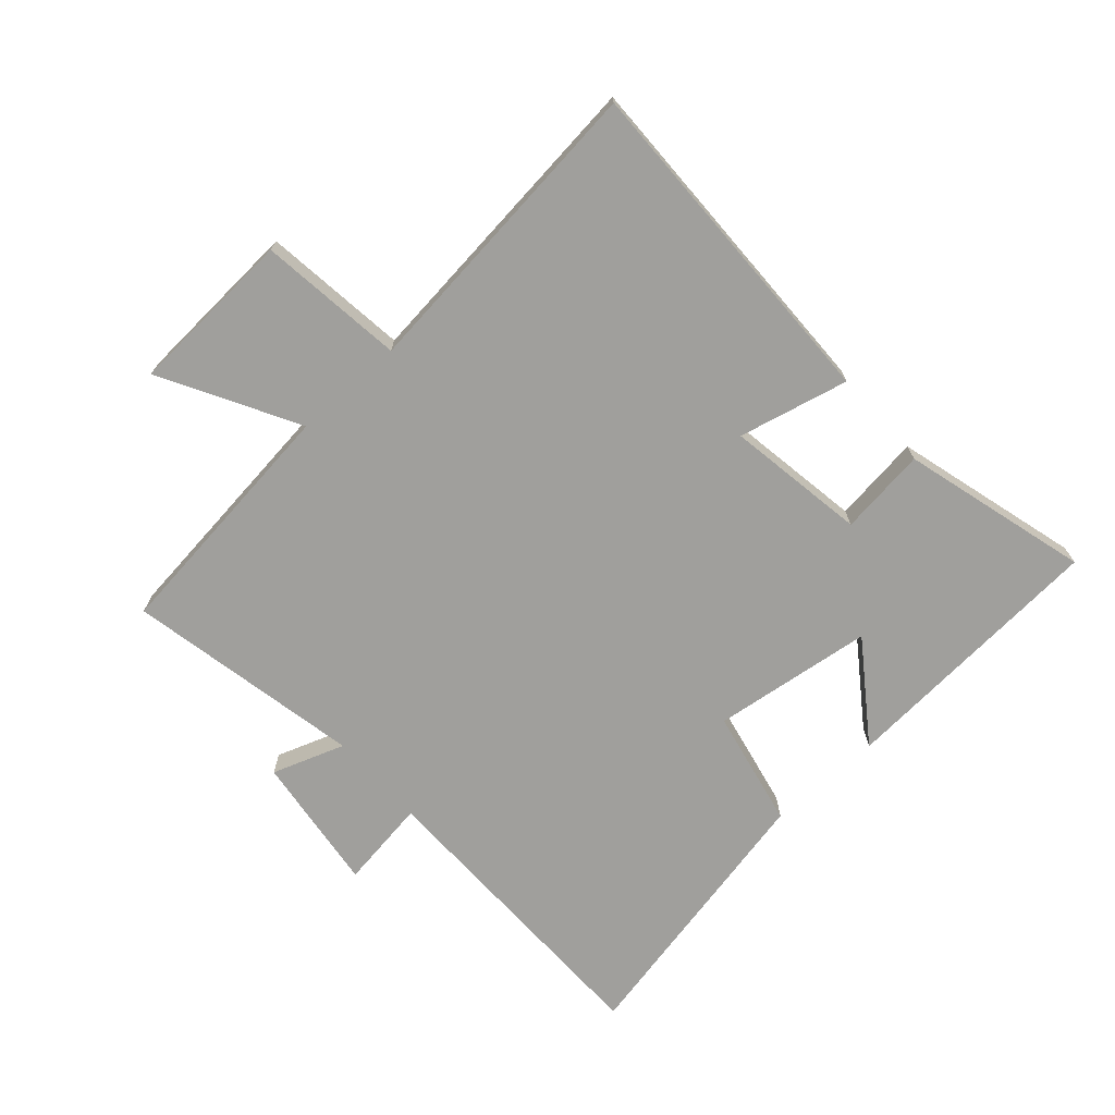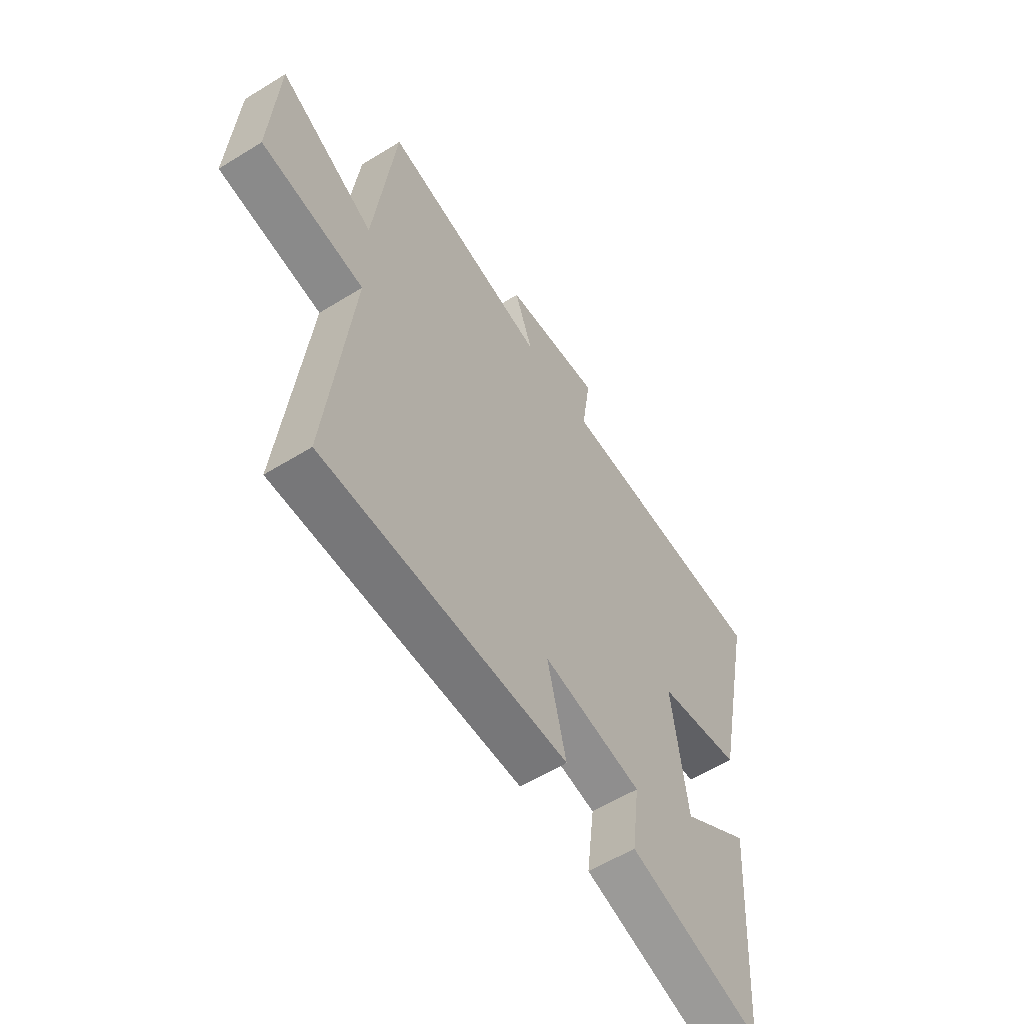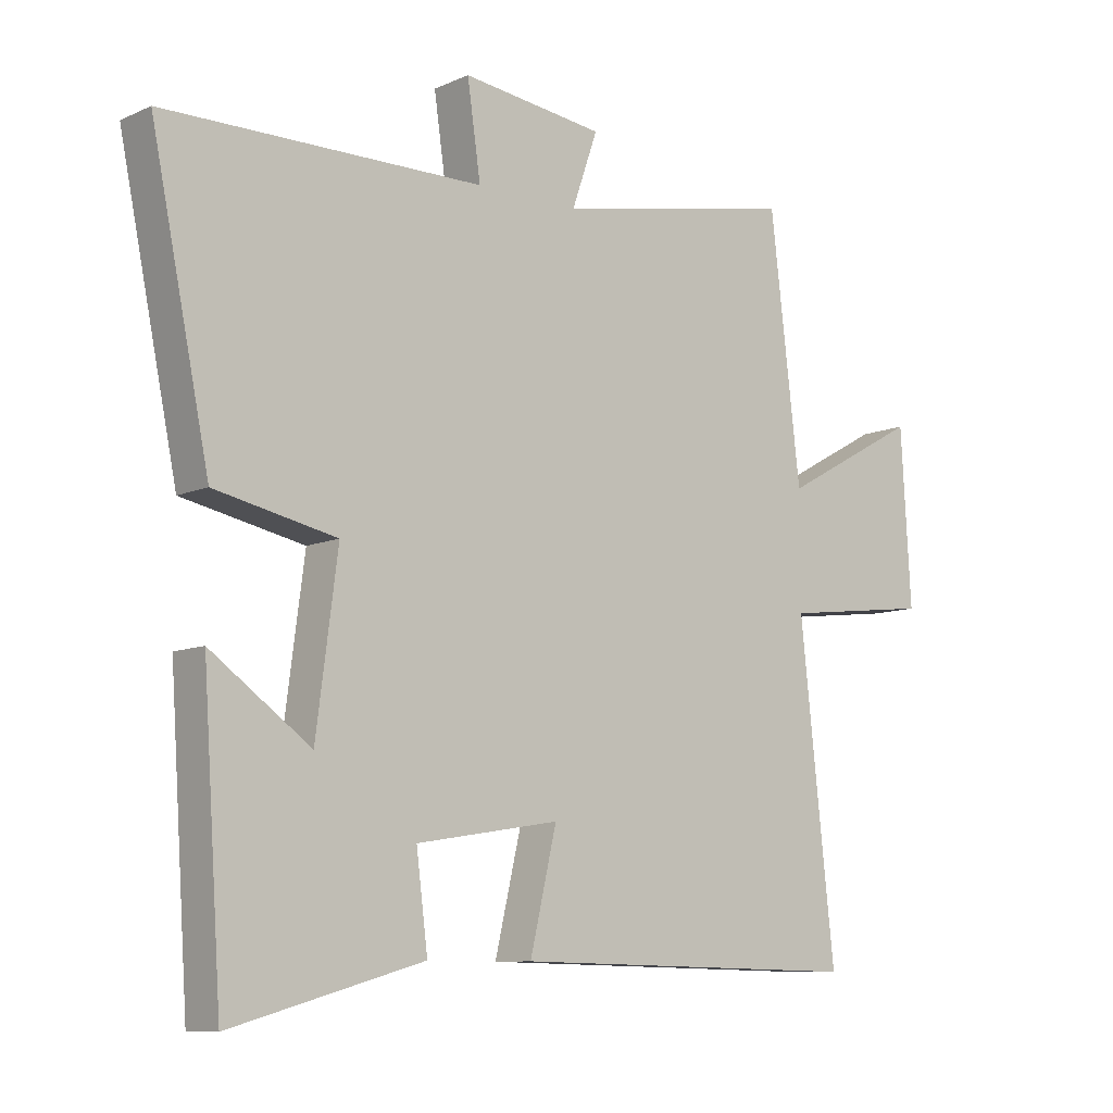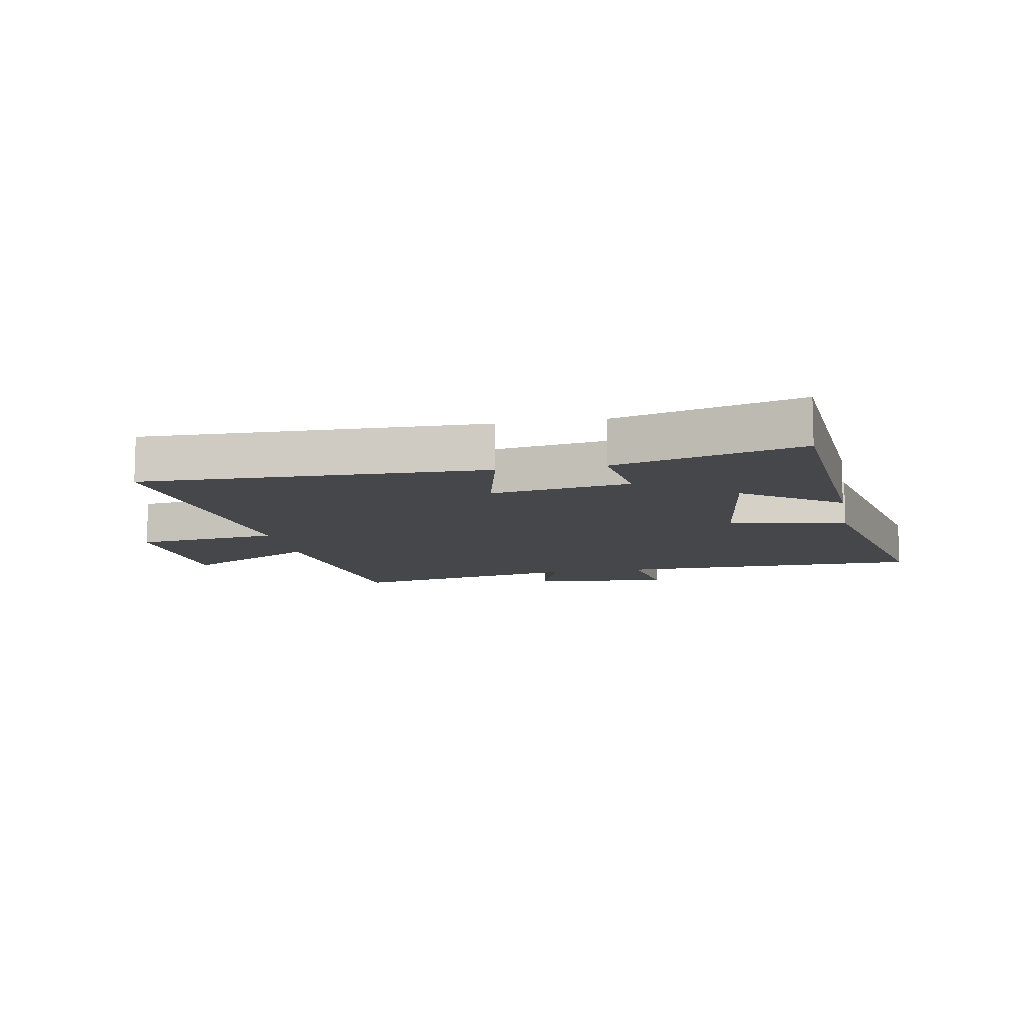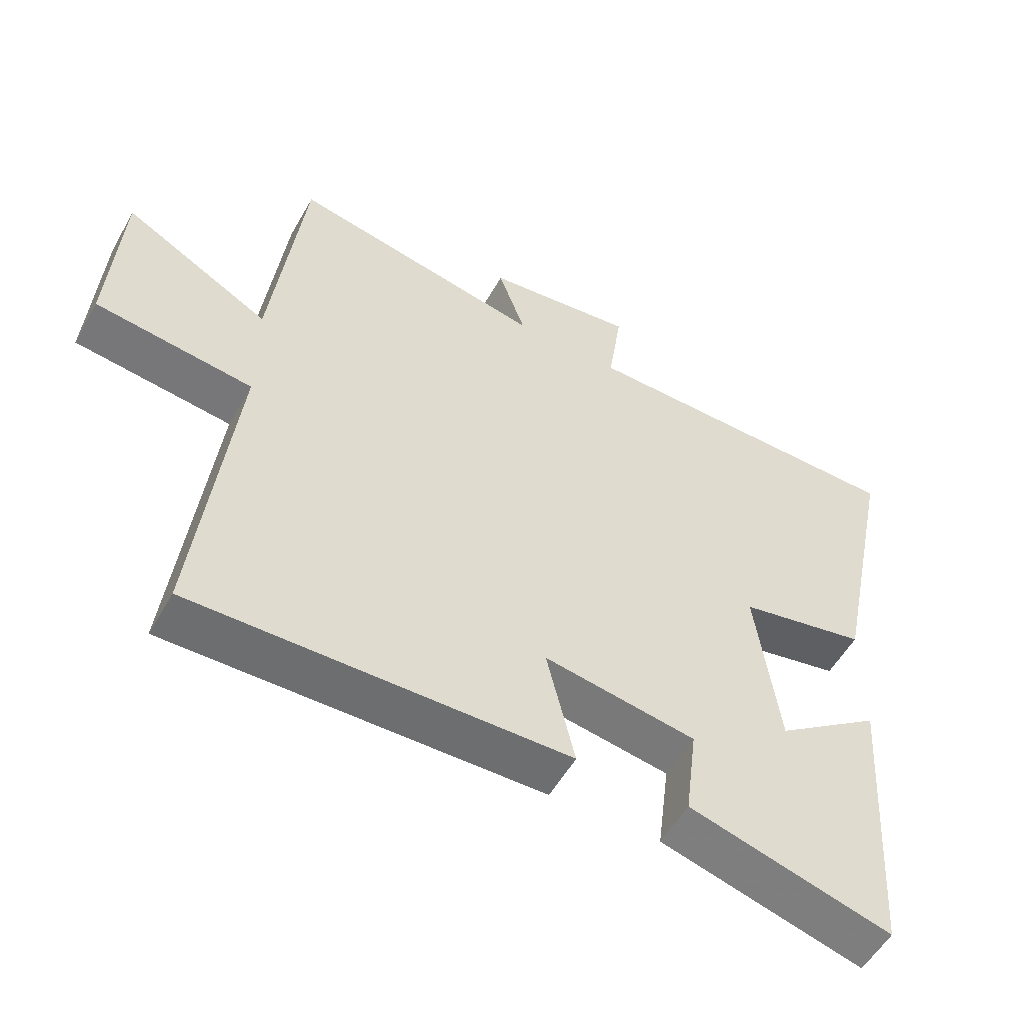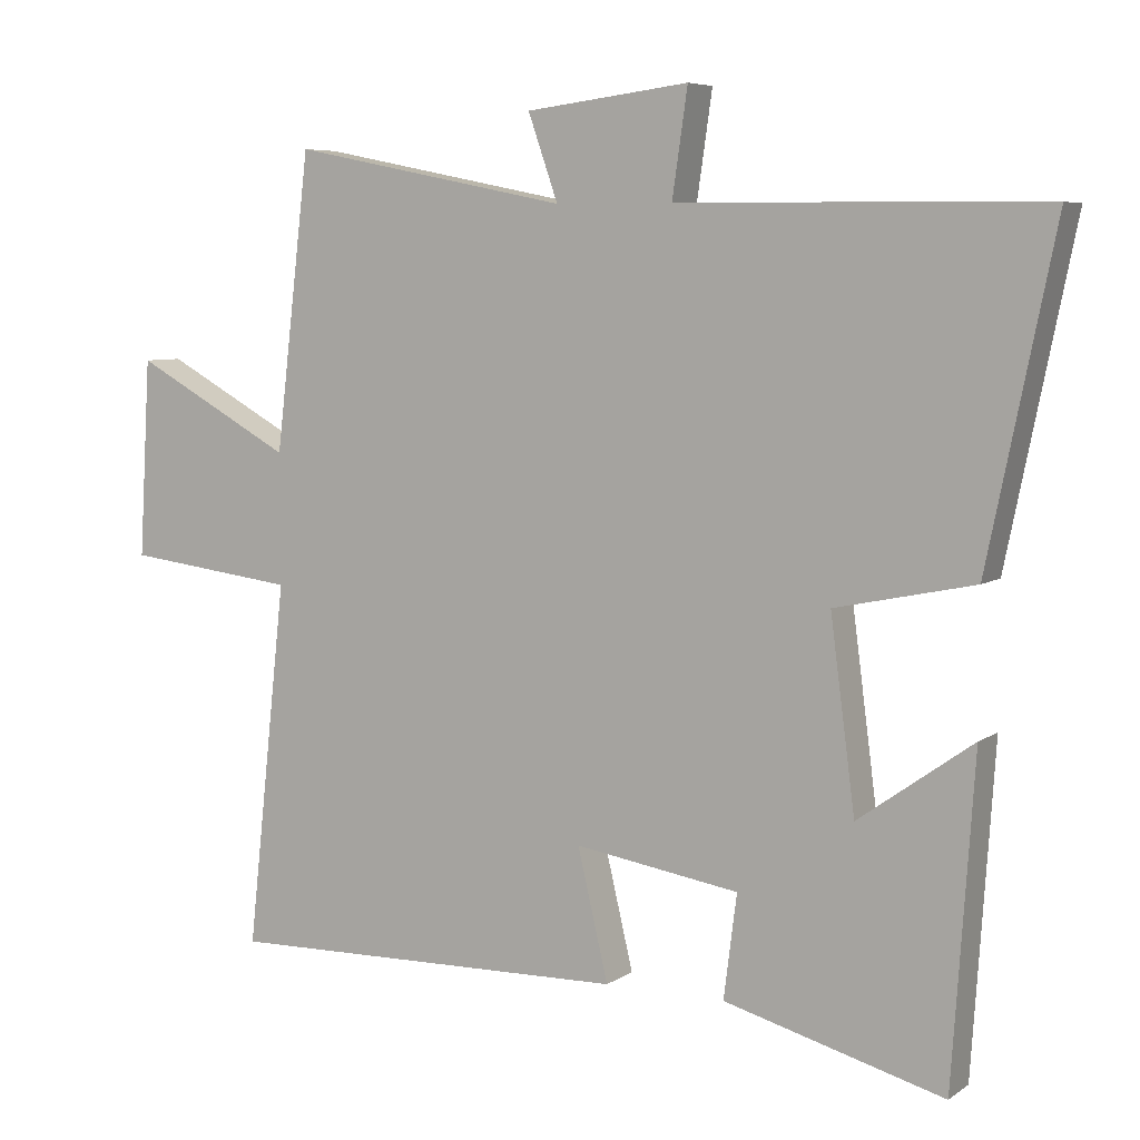
<metadata>
{"format":"obj","ext":"obj","renderer":"f3d","projection":"perspective","resolution":1024,"background":"white","views":[{"elev":-71.2,"azim":131.7,"up":"+Y"},{"elev":-58.1,"azim":122.6,"up":"+Z"},{"elev":-9.3,"azim":-40.9,"up":"+Z"},{"elev":-10.4,"azim":-169.5,"up":"+Y"},{"elev":-54.6,"azim":150.9,"up":"+Z"},{"elev":6.4,"azim":-151.4,"up":"+Z"}]}
</metadata>
<code>
v -0.47 0.07 -0.583
v -0.5 0.07 -0.14
v -0.343 0.07 -0.252
v -0.309 0.07 0.008
v -0.5 0.07 0.048
v -0.592 0.07 0.495
v -0.091 0.07 0.5
v -0.112 0.07 0.645
v 0.112 0.07 0.617
v 0.071 0.07 0.5
v 0.452 0.07 0.576
v 0.5 0.07 0.171
v 0.719 0.07 0.292
v 0.735 0.07 0.02
v 0.5 0.07 -0.009
v 0.555 0.07 -0.511
v -0.002 0.07 -0.5
v 0.04 0.07 -0.322
v -0.186 0.07 -0.358
v -0.168 0.07 -0.5
v -0.47 0 -0.583
v -0.5 0 -0.14
v -0.343 0 -0.252
v -0.309 0 0.008
v -0.5 0 0.048
v -0.592 0 0.495
v -0.091 0 0.5
v -0.112 0 0.645
v 0.112 0 0.617
v 0.071 0 0.5
v 0.452 0 0.576
v 0.5 0 0.171
v 0.719 0 0.292
v 0.735 0 0.02
v 0.5 0 -0.009
v 0.555 0 -0.511
v -0.002 0 -0.5
v 0.04 0 -0.322
v -0.186 0 -0.358
v -0.168 0 -0.5
f 19 20 1
f 15 16 17 18
f 15 18 19
f 12 13 14 15
f 12 15 19
f 11 12 19
f 10 11 19
f 7 8 9 10
f 6 7 10
f 5 6 10
f 4 5 10
f 3 4 10 19
f 1 2 3
f 1 3 19
f 21 40 39
f 38 37 36 35
f 39 38 35
f 35 34 33 32
f 39 35 32
f 39 32 31
f 39 31 30
f 30 29 28 27
f 30 27 26
f 30 26 25
f 30 25 24
f 39 30 24 23
f 23 22 21
f 39 23 21
f 1 21 22 2
f 2 22 23 3
f 3 23 24 4
f 4 24 25 5
f 5 25 26 6
f 6 26 27 7
f 7 27 28 8
f 8 28 29 9
f 9 29 30 10
f 10 30 31 11
f 11 31 32 12
f 12 32 33 13
f 13 33 34 14
f 14 34 35 15
f 15 35 36 16
f 16 36 37 17
f 17 37 38 18
f 18 38 39 19
f 19 39 40 20
f 20 40 21 1

</code>
